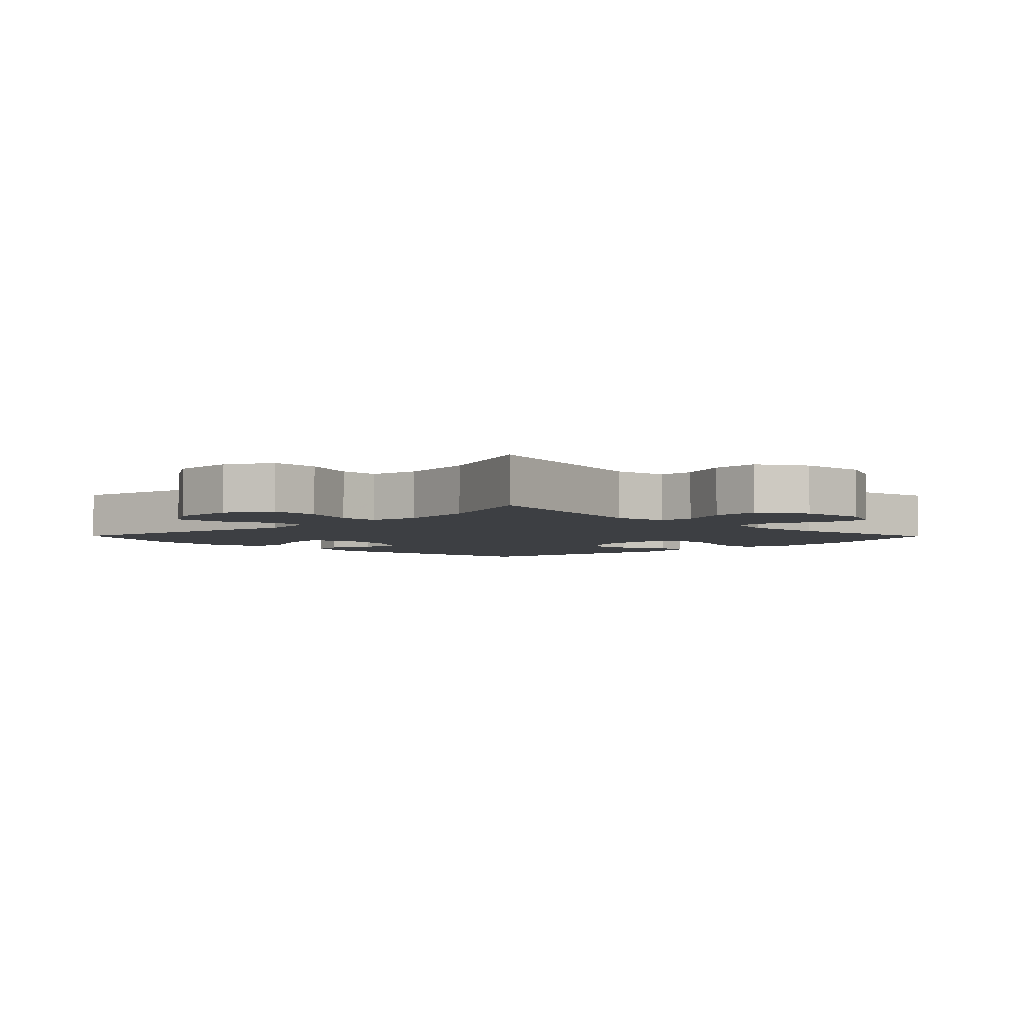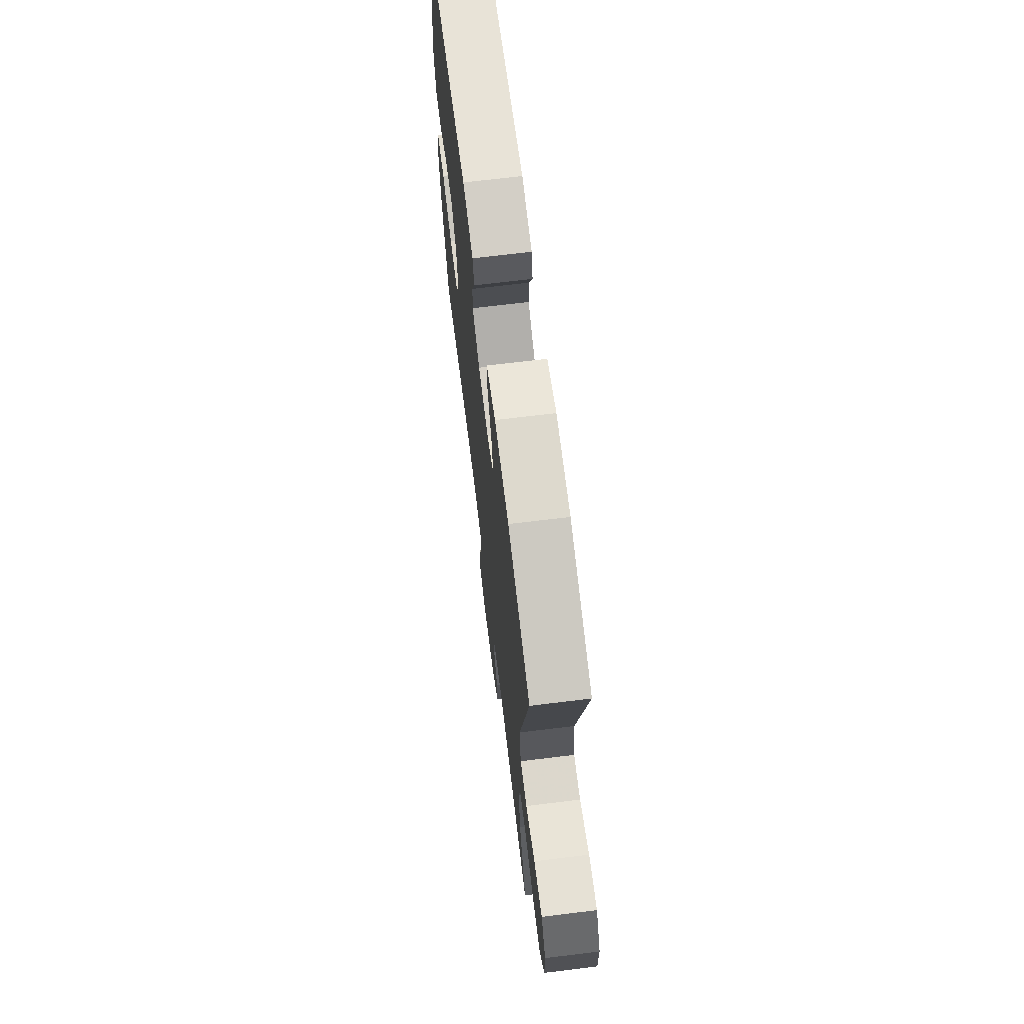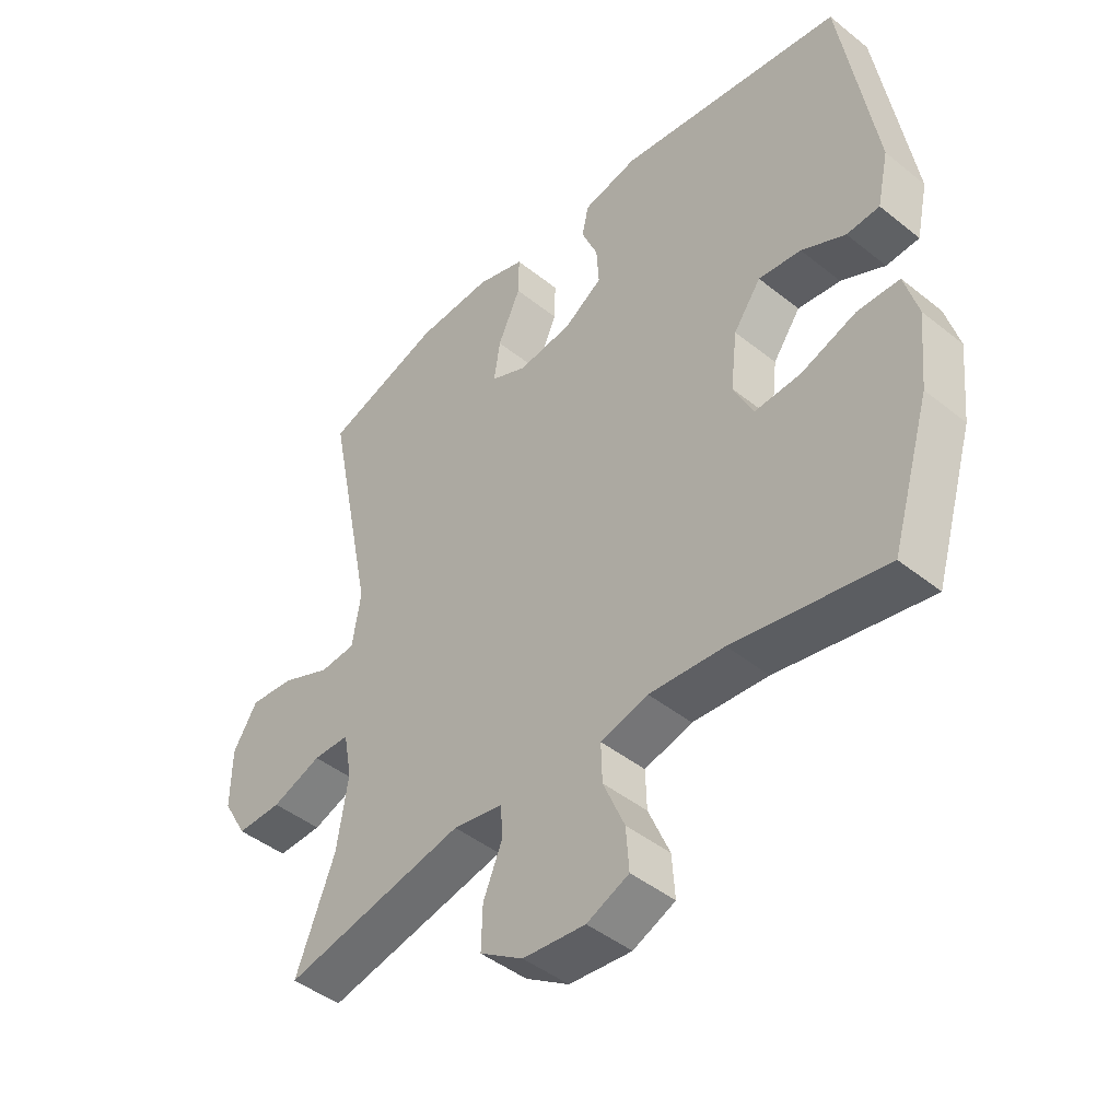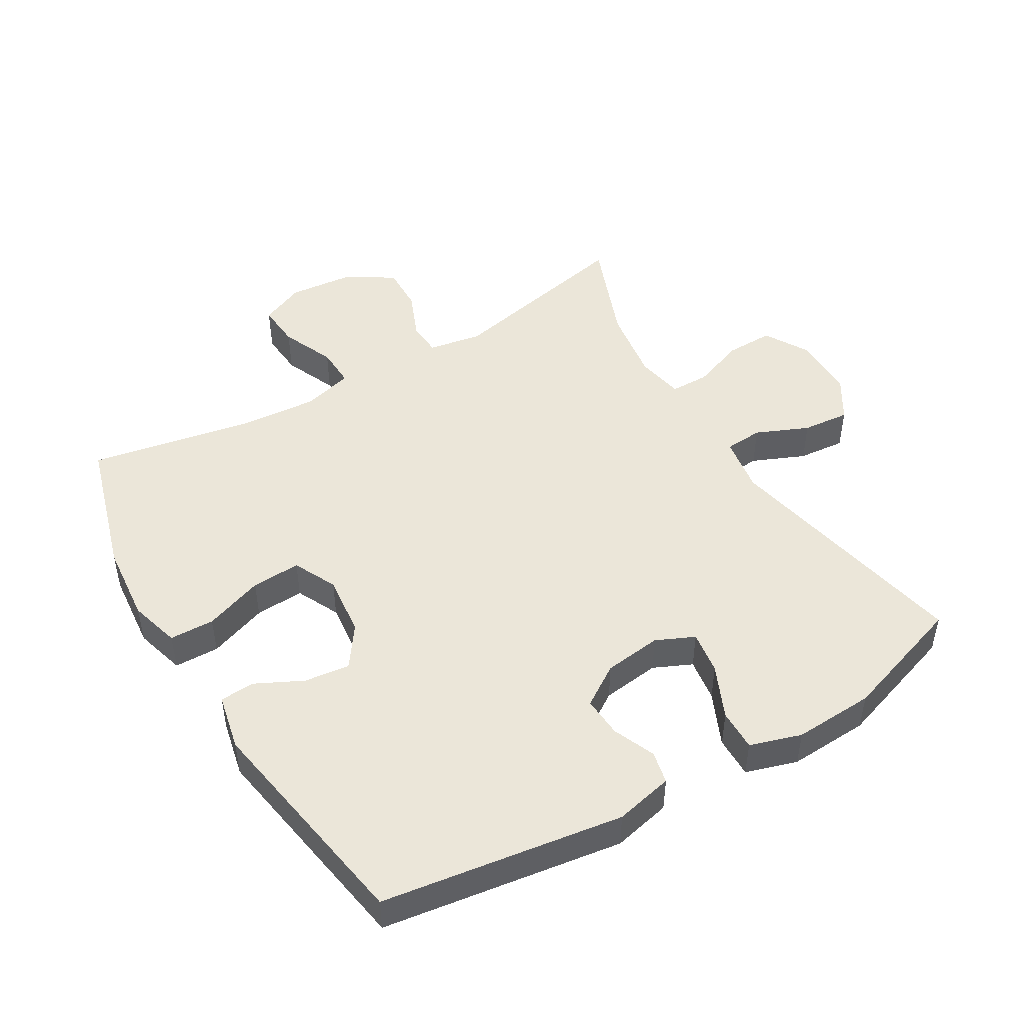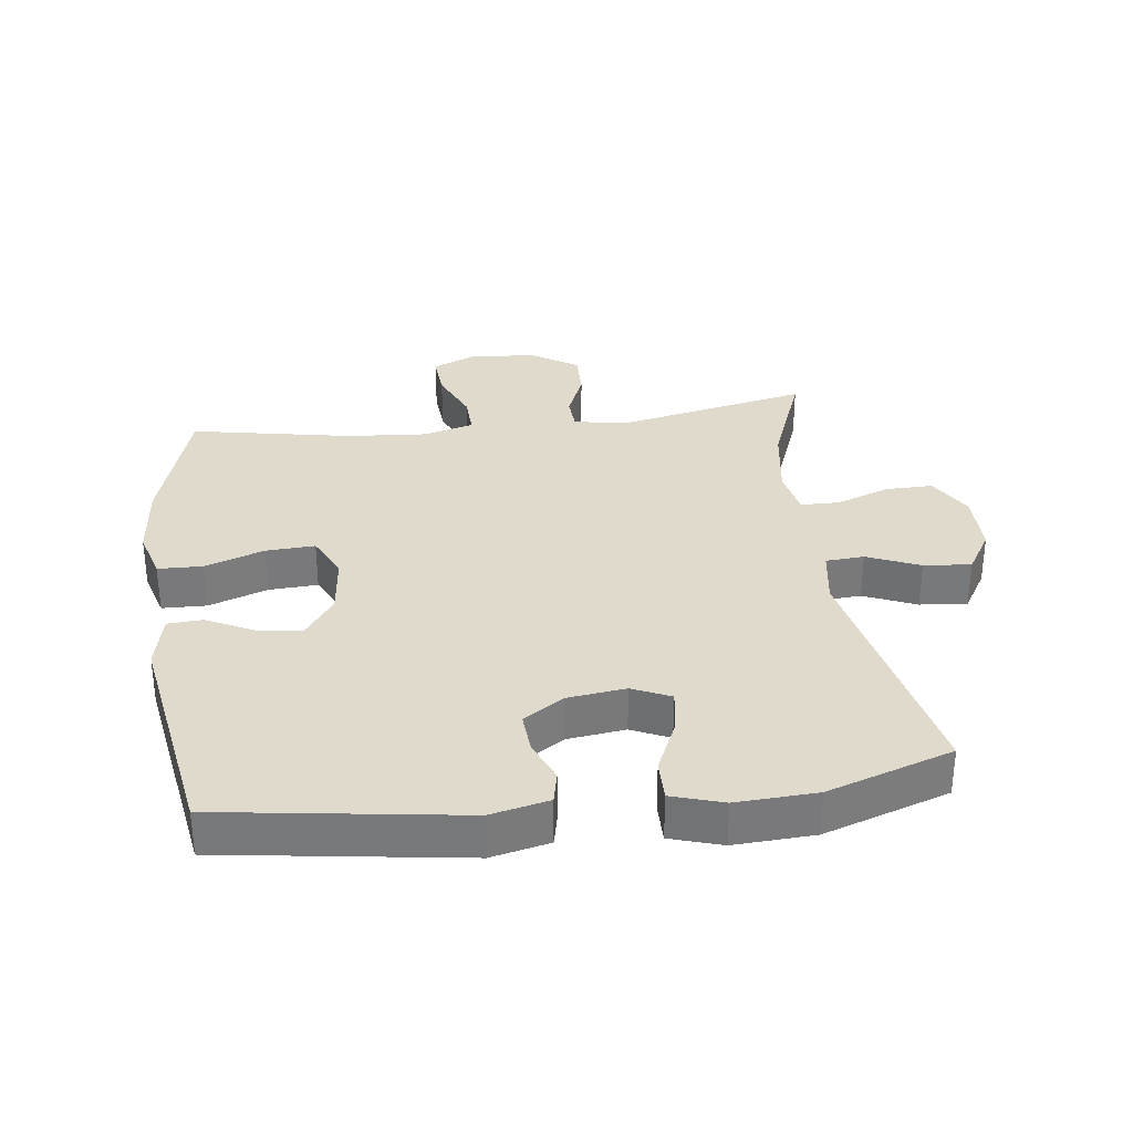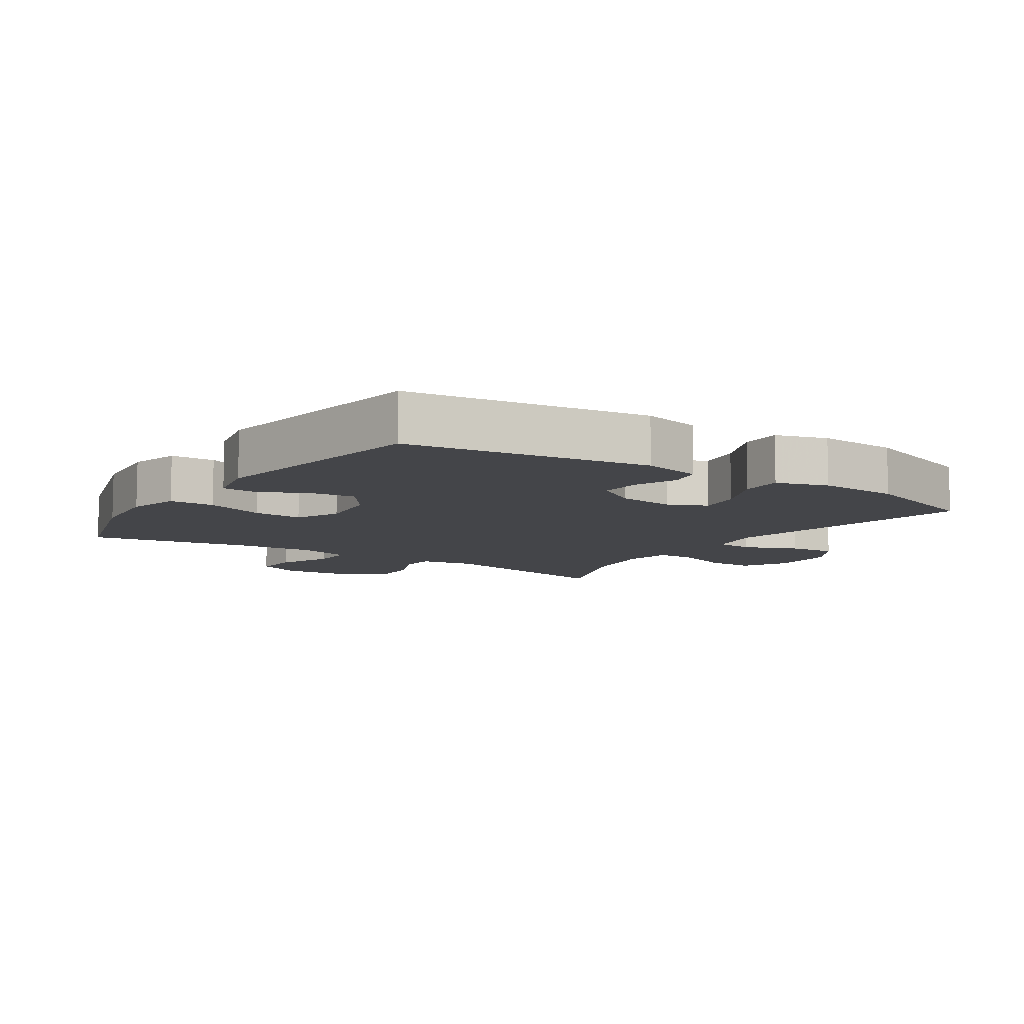
<metadata>
{"format":"obj","ext":"obj","renderer":"f3d","projection":"perspective","resolution":1024,"background":"white","views":[{"elev":-4.1,"azim":134.5,"up":"+Y"},{"elev":69.3,"azim":83.0,"up":"+Z"},{"elev":-45.0,"azim":-132.8,"up":"+Z"},{"elev":47.9,"azim":-30.8,"up":"+Y"},{"elev":32.5,"azim":-7.4,"up":"+Y"},{"elev":-9.1,"azim":-33.6,"up":"+Y"}]}
</metadata>
<code>
v -0.5 0.07 -0.5
v -0.564 0.07 -0.286
v -0.576 0.07 -0.164
v -0.554 0.07 -0.086
v -0.485 0.07 -0.084
v -0.394 0.07 -0.116
v -0.318 0.07 -0.12
v -0.286 0.07 -0.053
v -0.297 0.07 0.042
v -0.342 0.07 0.105
v -0.412 0.07 0.096
v -0.484 0.07 0.06
v -0.538 0.07 0.063
v -0.557 0.07 0.15
v -0.5 0.07 0.5
v -0.129 0.07 0.555
v -0.039 0.07 0.535
v -0.028 0.07 0.485
v -0.055 0.07 0.42
v -0.059 0.07 0.357
v 0.004 0.07 0.316
v 0.093 0.07 0.305
v 0.152 0.07 0.332
v 0.142 0.07 0.399
v 0.105 0.07 0.481
v 0.104 0.07 0.545
v 0.183 0.07 0.57
v 0.307 0.07 0.564
v 0.5 0.07 0.5
v 0.42 0.07 0.108
v 0.434 0.07 0.02
v 0.493 0.07 0.016
v 0.574 0.07 0.051
v 0.647 0.07 0.058
v 0.687 0.07 -0.007
v 0.688 0.07 -0.105
v 0.648 0.07 -0.174
v 0.574 0.07 -0.173
v 0.492 0.07 -0.143
v 0.432 0.07 -0.144
v 0.418 0.07 -0.218
v 0.436 0.07 -0.335
v 0.5 0.07 -0.5
v 0.202 0.07 -0.437
v 0.12 0.07 -0.452
v 0.117 0.07 -0.505
v 0.148 0.07 -0.58
v 0.15 0.07 -0.651
v 0.079 0.07 -0.697
v -0.023 0.07 -0.707
v -0.092 0.07 -0.677
v -0.087 0.07 -0.608
v -0.052 0.07 -0.526
v -0.05 0.07 -0.463
v -0.128 0.07 -0.442
v -0.251 0.07 -0.452
v -0.5 0 -0.5
v -0.564 0 -0.286
v -0.576 0 -0.164
v -0.554 0 -0.086
v -0.485 0 -0.084
v -0.394 0 -0.116
v -0.318 0 -0.12
v -0.286 0 -0.053
v -0.297 0 0.042
v -0.342 0 0.105
v -0.412 0 0.096
v -0.484 0 0.06
v -0.538 0 0.063
v -0.557 0 0.15
v -0.5 0 0.5
v -0.129 0 0.555
v -0.039 0 0.535
v -0.028 0 0.485
v -0.055 0 0.42
v -0.059 0 0.357
v 0.004 0 0.316
v 0.093 0 0.305
v 0.152 0 0.332
v 0.142 0 0.399
v 0.105 0 0.481
v 0.104 0 0.545
v 0.183 0 0.57
v 0.307 0 0.564
v 0.5 0 0.5
v 0.42 0 0.108
v 0.434 0 0.02
v 0.493 0 0.016
v 0.574 0 0.051
v 0.647 0 0.058
v 0.687 0 -0.007
v 0.688 0 -0.105
v 0.648 0 -0.174
v 0.574 0 -0.173
v 0.492 0 -0.143
v 0.432 0 -0.144
v 0.418 0 -0.218
v 0.436 0 -0.335
v 0.5 0 -0.5
v 0.202 0 -0.437
v 0.12 0 -0.452
v 0.117 0 -0.505
v 0.148 0 -0.58
v 0.15 0 -0.651
v 0.079 0 -0.697
v -0.023 0 -0.707
v -0.092 0 -0.677
v -0.087 0 -0.608
v -0.052 0 -0.526
v -0.05 0 -0.463
v -0.128 0 -0.442
v -0.251 0 -0.452
f 51 52 53
f 50 51 53
f 49 50 53
f 48 49 53
f 47 48 53
f 46 47 53
f 45 46 53 54
f 44 45 54 55
f 42 43 44
f 41 42 44 55
f 37 38 39
f 36 37 39
f 35 36 39
f 34 35 39
f 33 34 39
f 32 33 39
f 31 32 39 40
f 41 55 56
f 40 41 56
f 31 40 56
f 30 31 56
f 28 29 30
f 27 28 30
f 26 27 30
f 25 26 30
f 24 25 30
f 17 18 19
f 16 17 19
f 15 16 19
f 14 15 19
f 13 14 19
f 12 13 19
f 11 12 19
f 10 11 19 20
f 9 10 20 21
f 4 5 6
f 3 4 6
f 2 3 6
f 1 2 6
f 56 1 6
f 56 6 7
f 30 56 7 8
f 23 24 30
f 30 8 9
f 23 30 9
f 22 23 9
f 9 21 22
f 109 108 107
f 109 107 106
f 109 106 105
f 109 105 104
f 109 104 103
f 109 103 102
f 110 109 102 101
f 111 110 101 100
f 100 99 98
f 111 100 98 97
f 95 94 93
f 95 93 92
f 95 92 91
f 95 91 90
f 95 90 89
f 95 89 88
f 96 95 88 87
f 112 111 97
f 112 97 96
f 112 96 87
f 112 87 86
f 86 85 84
f 86 84 83
f 86 83 82
f 86 82 81
f 86 81 80
f 75 74 73
f 75 73 72
f 75 72 71
f 75 71 70
f 75 70 69
f 75 69 68
f 75 68 67
f 76 75 67 66
f 77 76 66 65
f 62 61 60
f 62 60 59
f 62 59 58
f 62 58 57
f 62 57 112
f 63 62 112
f 64 63 112 86
f 86 80 79
f 65 64 86
f 65 86 79
f 65 79 78
f 78 77 65
f 1 57 58 2
f 2 58 59 3
f 3 59 60 4
f 4 60 61 5
f 5 61 62 6
f 6 62 63 7
f 7 63 64 8
f 8 64 65 9
f 9 65 66 10
f 10 66 67 11
f 11 67 68 12
f 12 68 69 13
f 13 69 70 14
f 14 70 71 15
f 15 71 72 16
f 16 72 73 17
f 17 73 74 18
f 18 74 75 19
f 19 75 76 20
f 20 76 77 21
f 21 77 78 22
f 22 78 79 23
f 23 79 80 24
f 24 80 81 25
f 25 81 82 26
f 26 82 83 27
f 27 83 84 28
f 28 84 85 29
f 29 85 86 30
f 30 86 87 31
f 31 87 88 32
f 32 88 89 33
f 33 89 90 34
f 34 90 91 35
f 35 91 92 36
f 36 92 93 37
f 37 93 94 38
f 38 94 95 39
f 39 95 96 40
f 40 96 97 41
f 41 97 98 42
f 42 98 99 43
f 43 99 100 44
f 44 100 101 45
f 45 101 102 46
f 46 102 103 47
f 47 103 104 48
f 48 104 105 49
f 49 105 106 50
f 50 106 107 51
f 51 107 108 52
f 52 108 109 53
f 53 109 110 54
f 54 110 111 55
f 55 111 112 56
f 56 112 57 1

</code>
